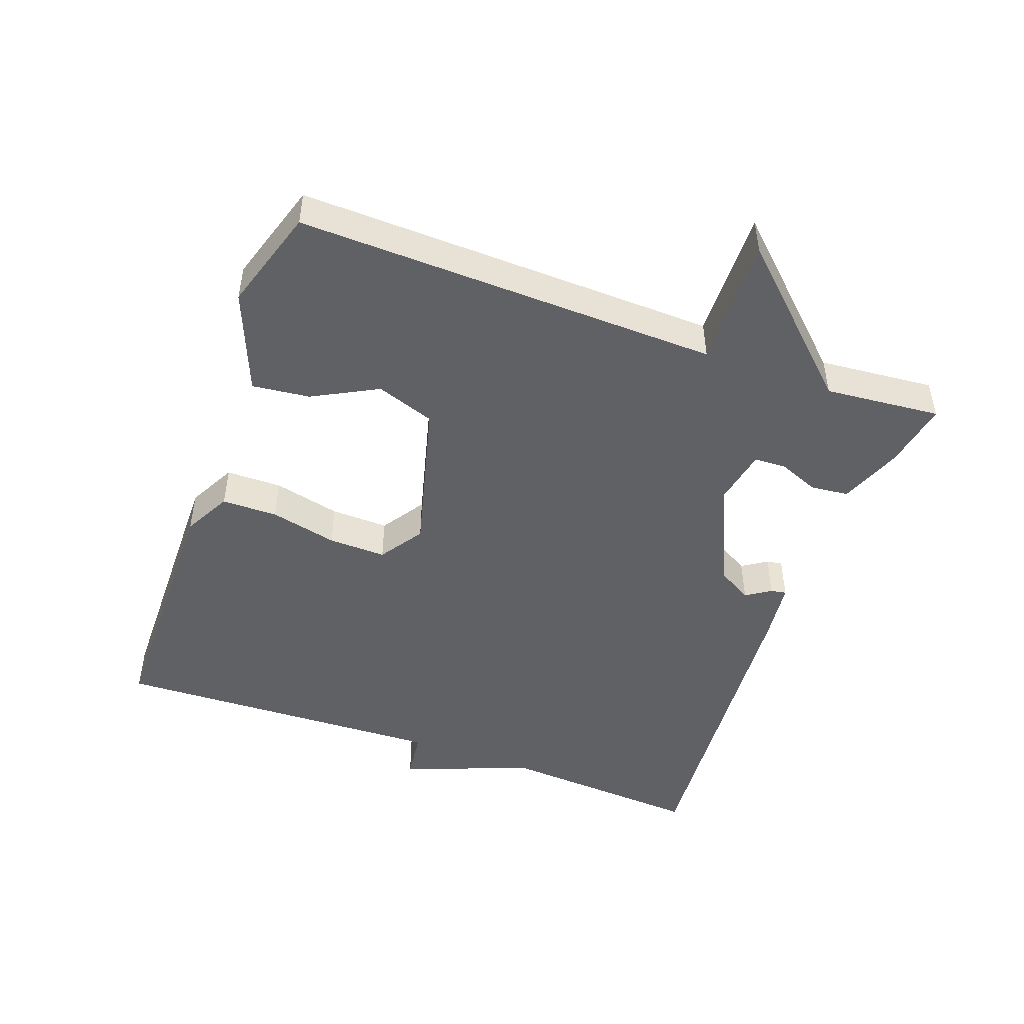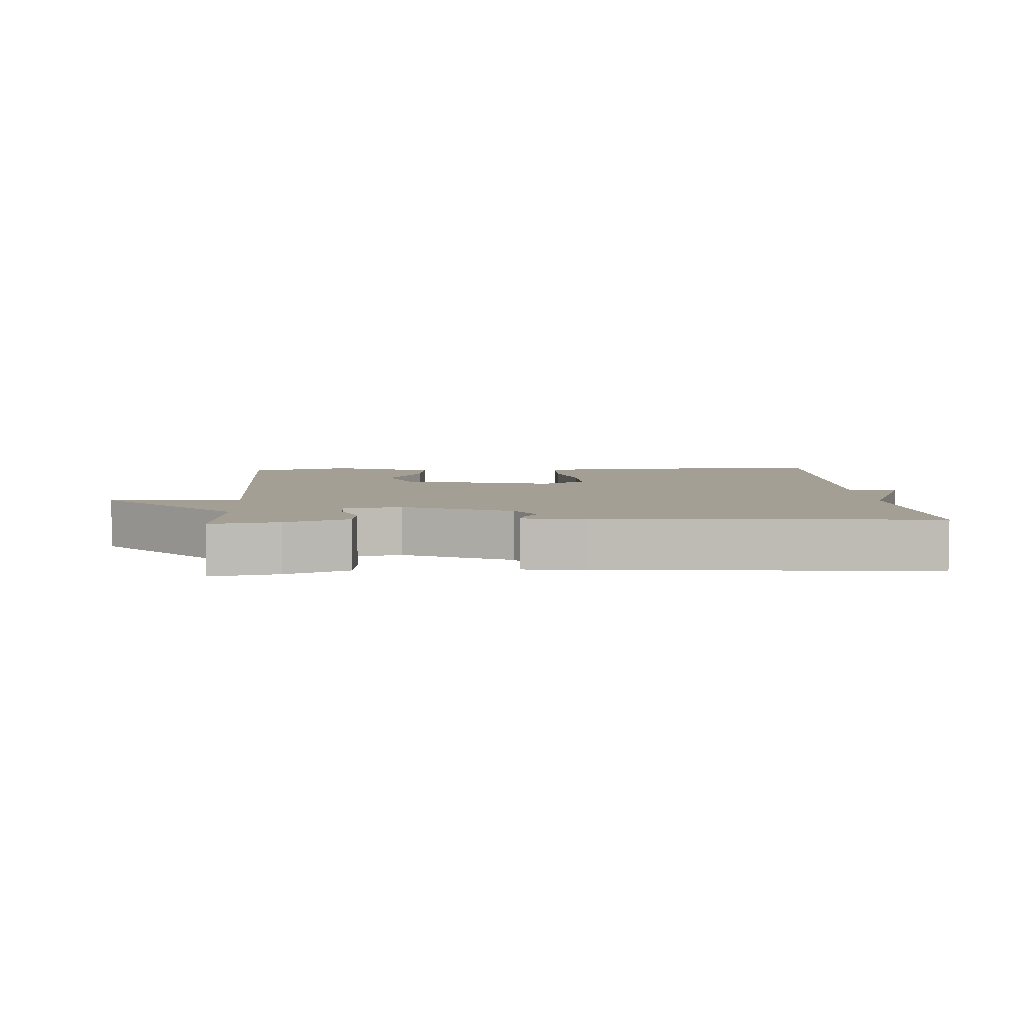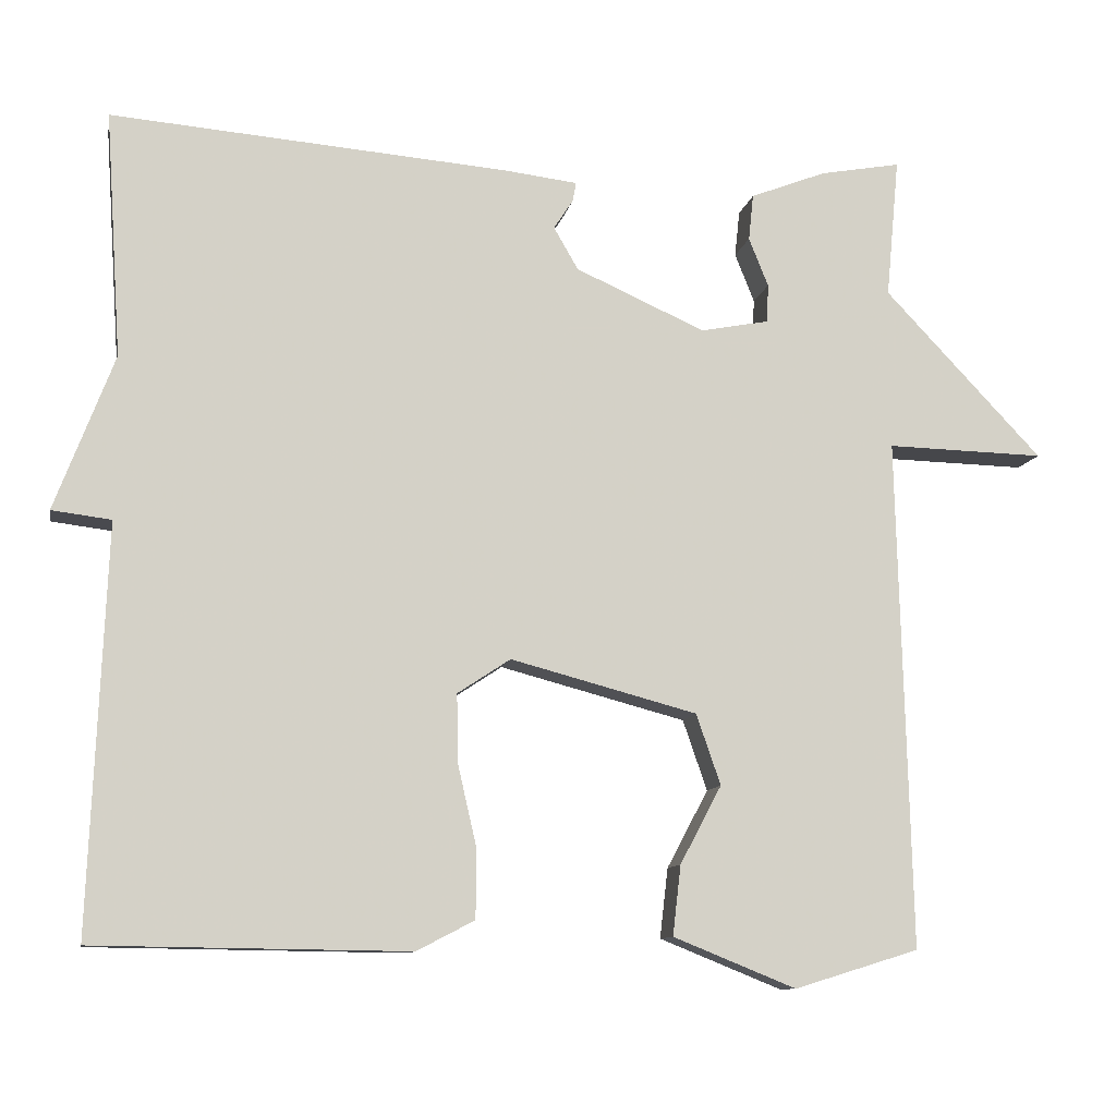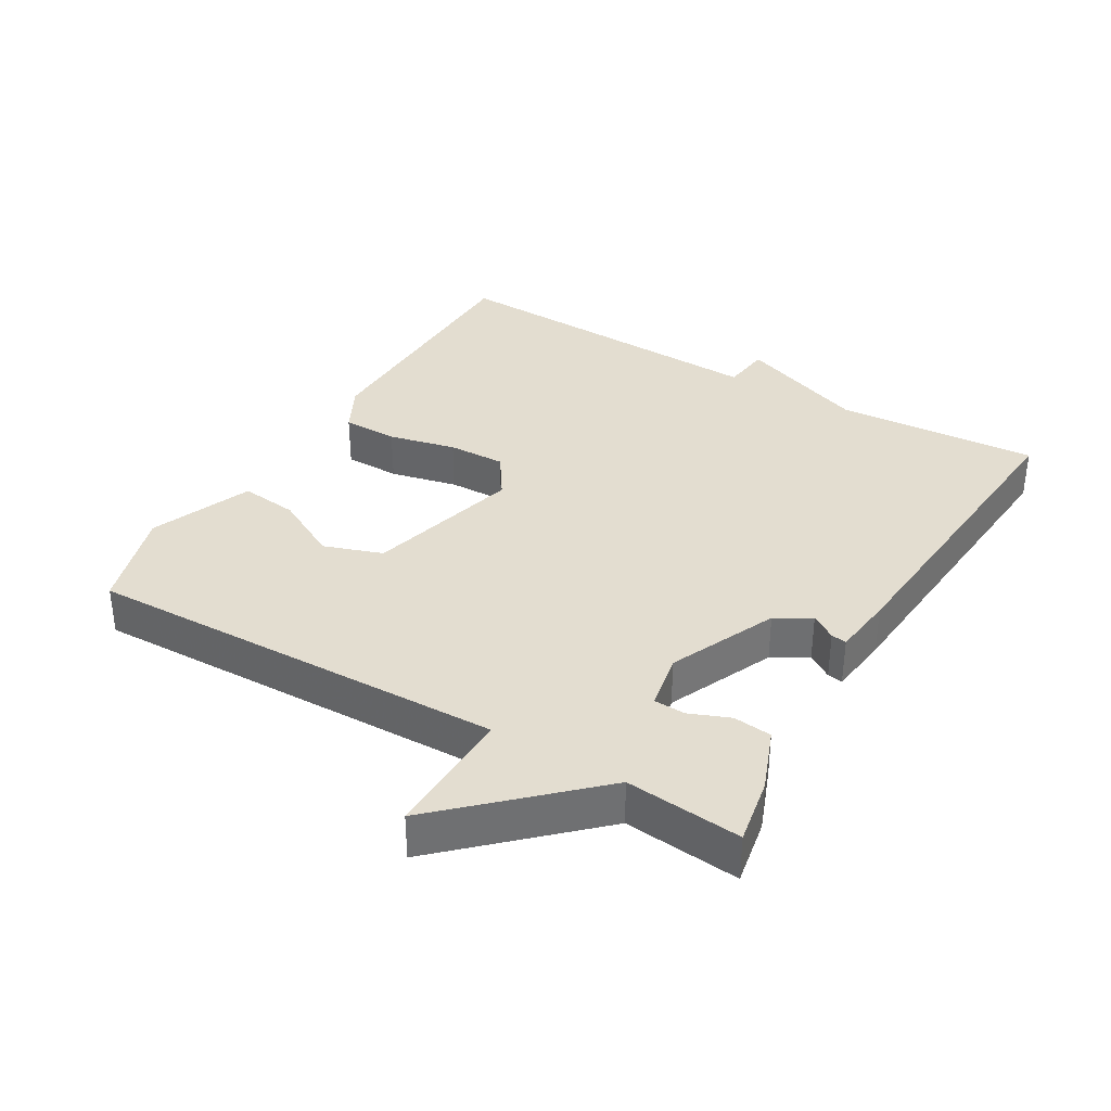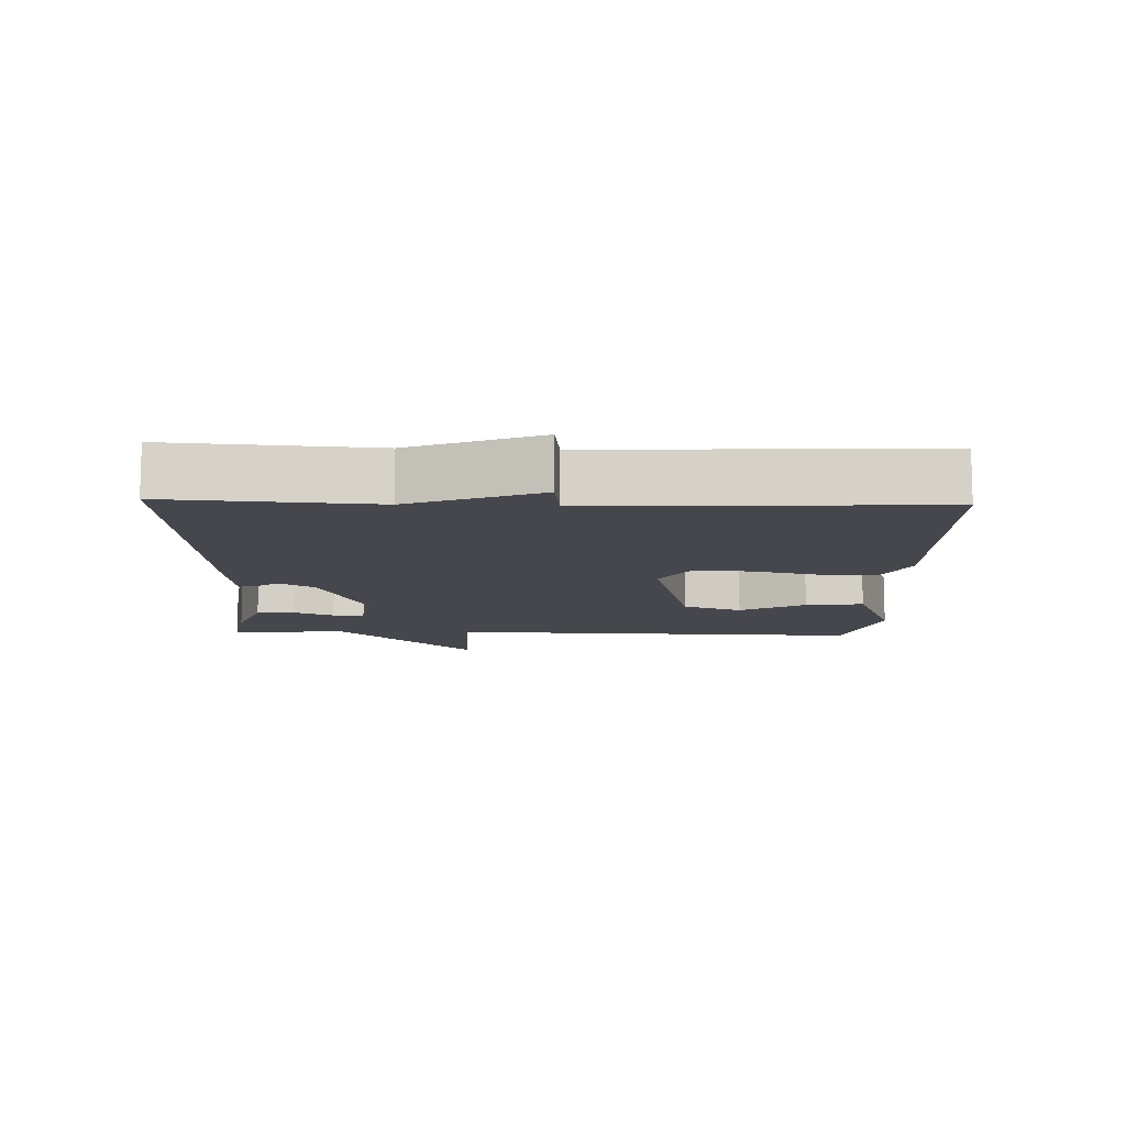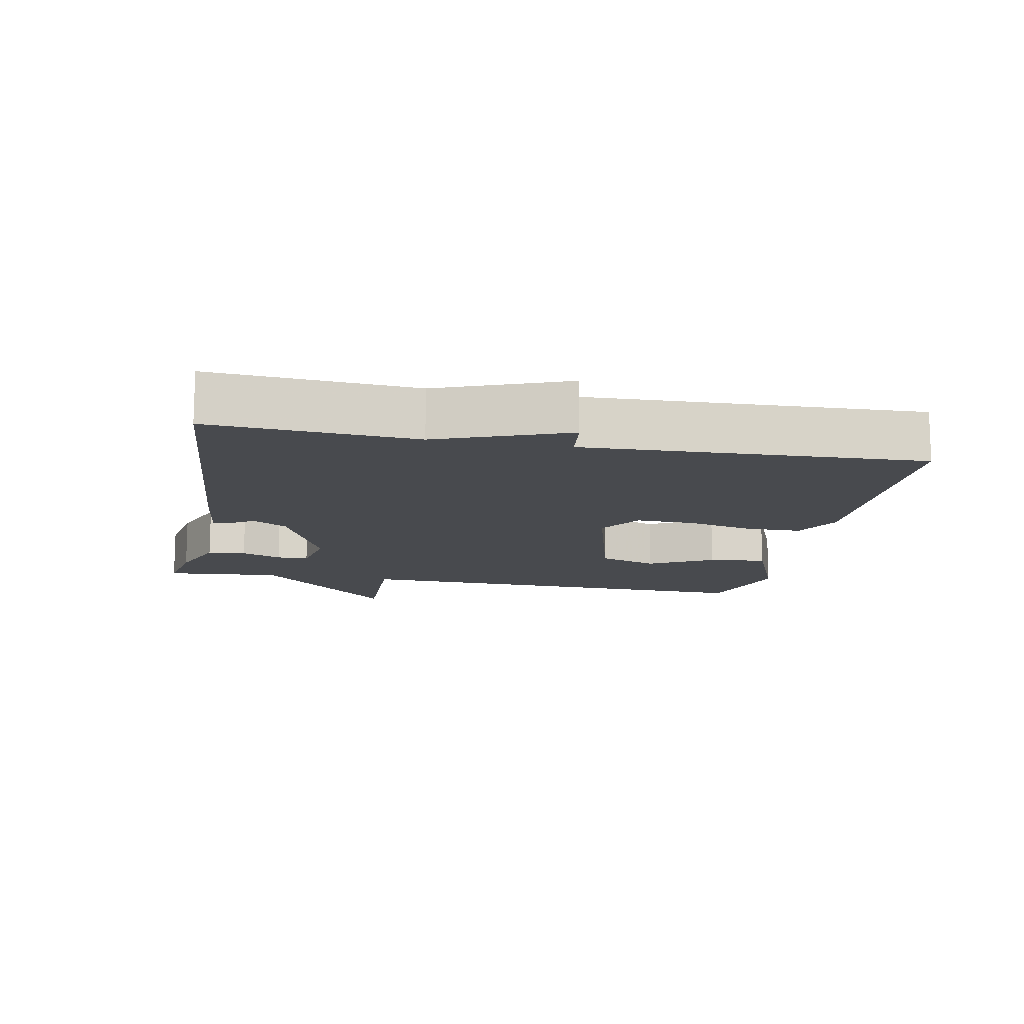
<metadata>
{"format":"obj","ext":"obj","renderer":"f3d","projection":"perspective","resolution":1024,"background":"white","views":[{"elev":-48.1,"azim":-110.1,"up":"+Y"},{"elev":5.3,"azim":-3.4,"up":"+Y"},{"elev":-10.4,"azim":169.5,"up":"+Z"},{"elev":35.5,"azim":-59.5,"up":"+Y"},{"elev":-11.0,"azim":88.1,"up":"+Y"},{"elev":-13.0,"azim":79.0,"up":"+Y"}]}
</metadata>
<code>
v -0.5 0.07 -0.5
v -0.484 0.07 0.128
v -0.678 0.07 0.123
v -0.484 0.07 0.328
v -0.5 0.07 0.5
v -0.401 0.07 0.482
v -0.308 0.07 0.446
v -0.302 0.07 0.389
v -0.326 0.07 0.329
v -0.324 0.07 0.282
v -0.24 0.07 0.266
v -0.081 0.07 0.337
v -0.051 0.07 0.389
v -0.075 0.07 0.426
v -0.079 0.07 0.449
v 0.012 0.07 0.46
v 0.5 0.07 0.5
v 0.48 0.07 0.198
v 0.553 0.07 0.007
v 0.48 0.07 -0.002
v 0.5 0.07 -0.5
v 0.114 0.07 -0.505
v 0.043 0.07 -0.468
v 0.042 0.07 -0.385
v 0.065 0.07 -0.285
v 0.067 0.07 -0.199
v 0.002 0.07 -0.156
v -0.227 0.07 -0.217
v -0.257 0.07 -0.304
v -0.206 0.07 -0.4
v -0.196 0.07 -0.486
v -0.347 0.07 -0.547
v -0.5 0 -0.5
v -0.484 0 0.128
v -0.678 0 0.123
v -0.484 0 0.328
v -0.5 0 0.5
v -0.401 0 0.482
v -0.308 0 0.446
v -0.302 0 0.389
v -0.326 0 0.329
v -0.324 0 0.282
v -0.24 0 0.266
v -0.081 0 0.337
v -0.051 0 0.389
v -0.075 0 0.426
v -0.079 0 0.449
v 0.012 0 0.46
v 0.5 0 0.5
v 0.48 0 0.198
v 0.553 0 0.007
v 0.48 0 -0.002
v 0.5 0 -0.5
v 0.114 0 -0.505
v 0.043 0 -0.468
v 0.042 0 -0.385
v 0.065 0 -0.285
v 0.067 0 -0.199
v 0.002 0 -0.156
v -0.227 0 -0.217
v -0.257 0 -0.304
v -0.206 0 -0.4
v -0.196 0 -0.486
v -0.347 0 -0.547
f 31 32 1
f 30 31 1
f 29 30 1
f 28 29 1 2
f 27 28 2
f 23 24 25
f 22 23 25
f 21 22 25
f 20 21 25
f 20 25 26
f 18 19 20
f 18 20 26 27
f 16 17 18
f 15 16 18
f 14 15 18
f 13 14 18
f 12 13 18 27
f 7 8 9
f 6 7 9
f 5 6 9
f 4 5 9
f 4 9 10
f 3 4 10
f 2 3 10
f 11 12 27 2
f 2 10 11
f 33 64 63
f 33 63 62
f 33 62 61
f 34 33 61 60
f 34 60 59
f 57 56 55
f 57 55 54
f 57 54 53
f 57 53 52
f 58 57 52
f 52 51 50
f 59 58 52 50
f 50 49 48
f 50 48 47
f 50 47 46
f 50 46 45
f 59 50 45 44
f 41 40 39
f 41 39 38
f 41 38 37
f 41 37 36
f 42 41 36
f 42 36 35
f 42 35 34
f 34 59 44 43
f 43 42 34
f 1 33 34 2
f 2 34 35 3
f 3 35 36 4
f 4 36 37 5
f 5 37 38 6
f 6 38 39 7
f 7 39 40 8
f 8 40 41 9
f 9 41 42 10
f 10 42 43 11
f 11 43 44 12
f 12 44 45 13
f 13 45 46 14
f 14 46 47 15
f 15 47 48 16
f 16 48 49 17
f 17 49 50 18
f 18 50 51 19
f 19 51 52 20
f 20 52 53 21
f 21 53 54 22
f 22 54 55 23
f 23 55 56 24
f 24 56 57 25
f 25 57 58 26
f 26 58 59 27
f 27 59 60 28
f 28 60 61 29
f 29 61 62 30
f 30 62 63 31
f 31 63 64 32
f 32 64 33 1

</code>
